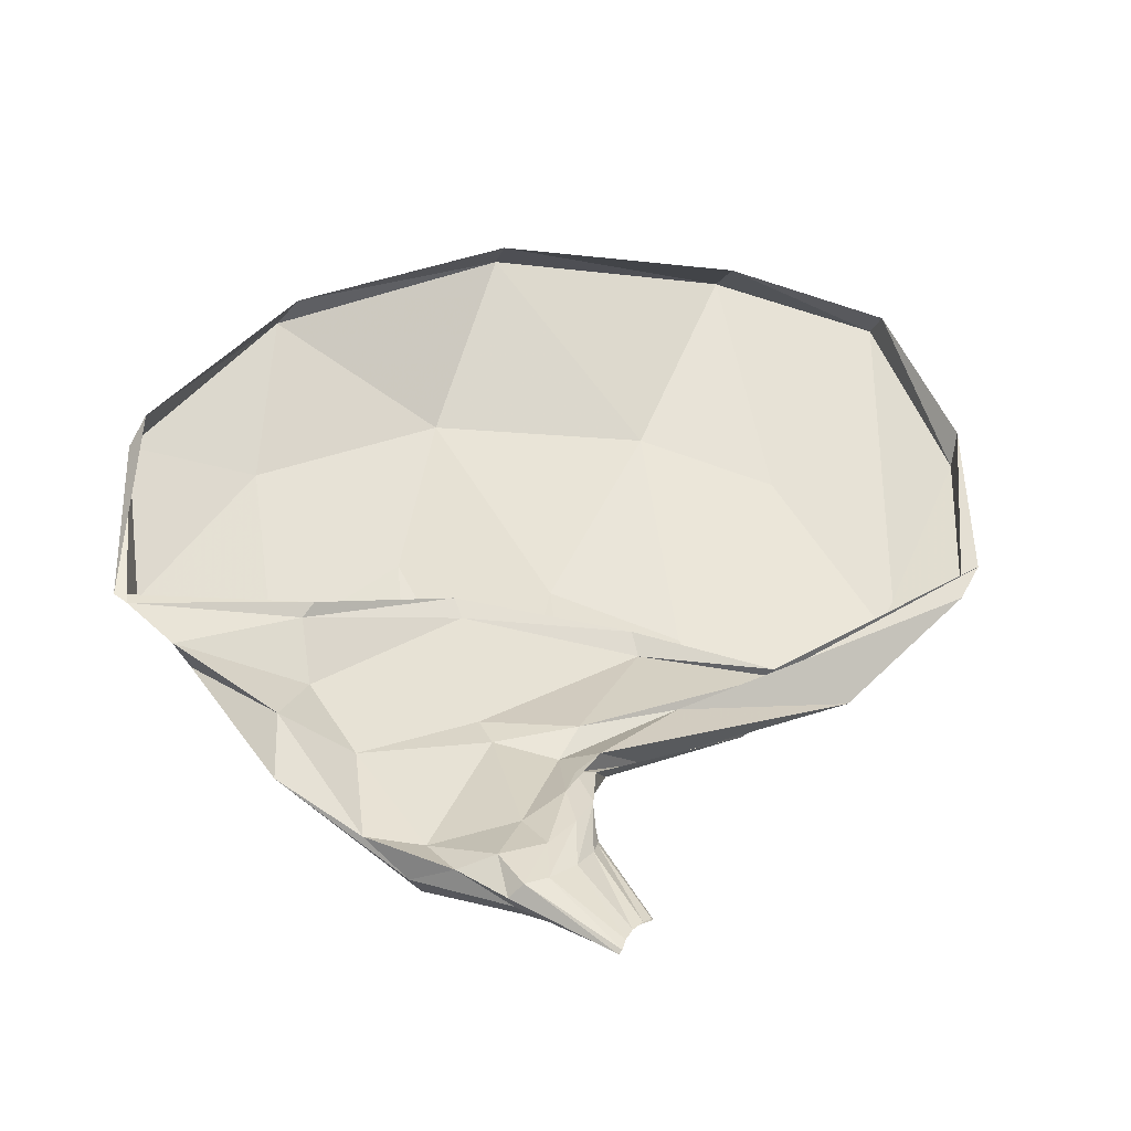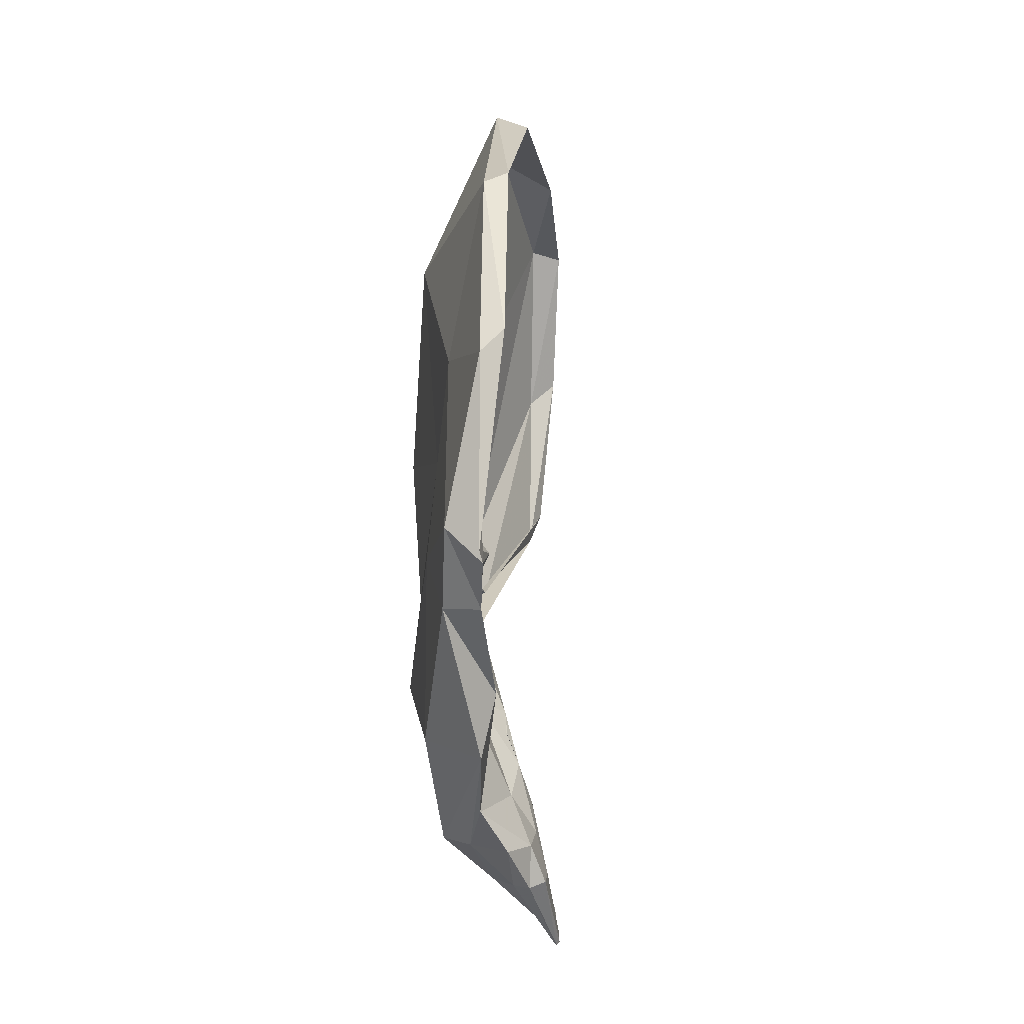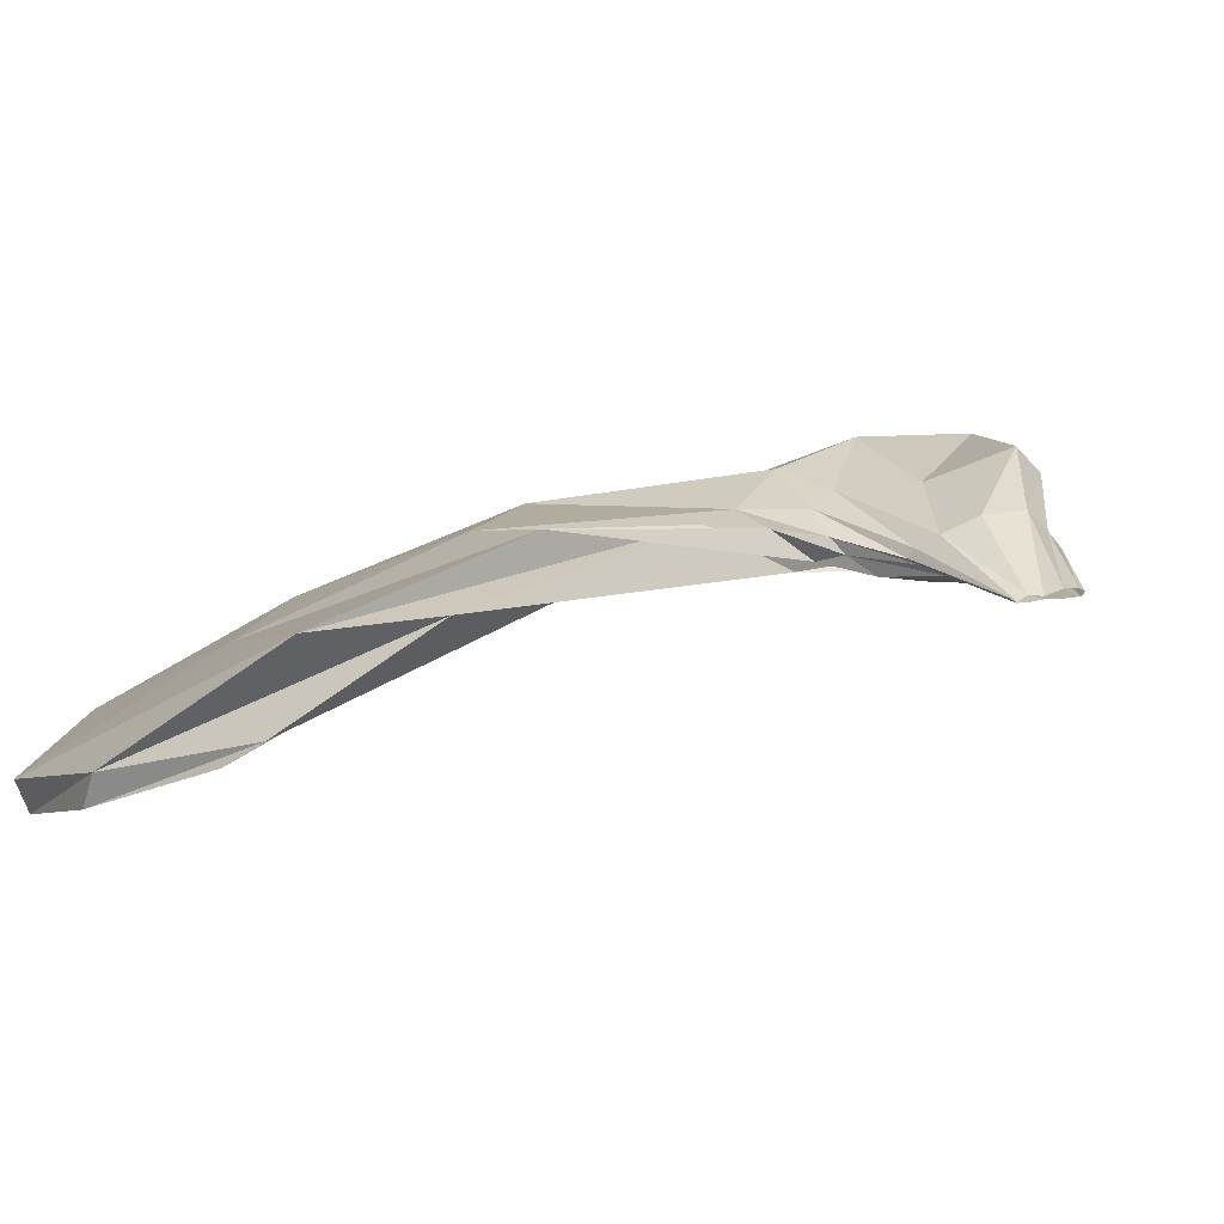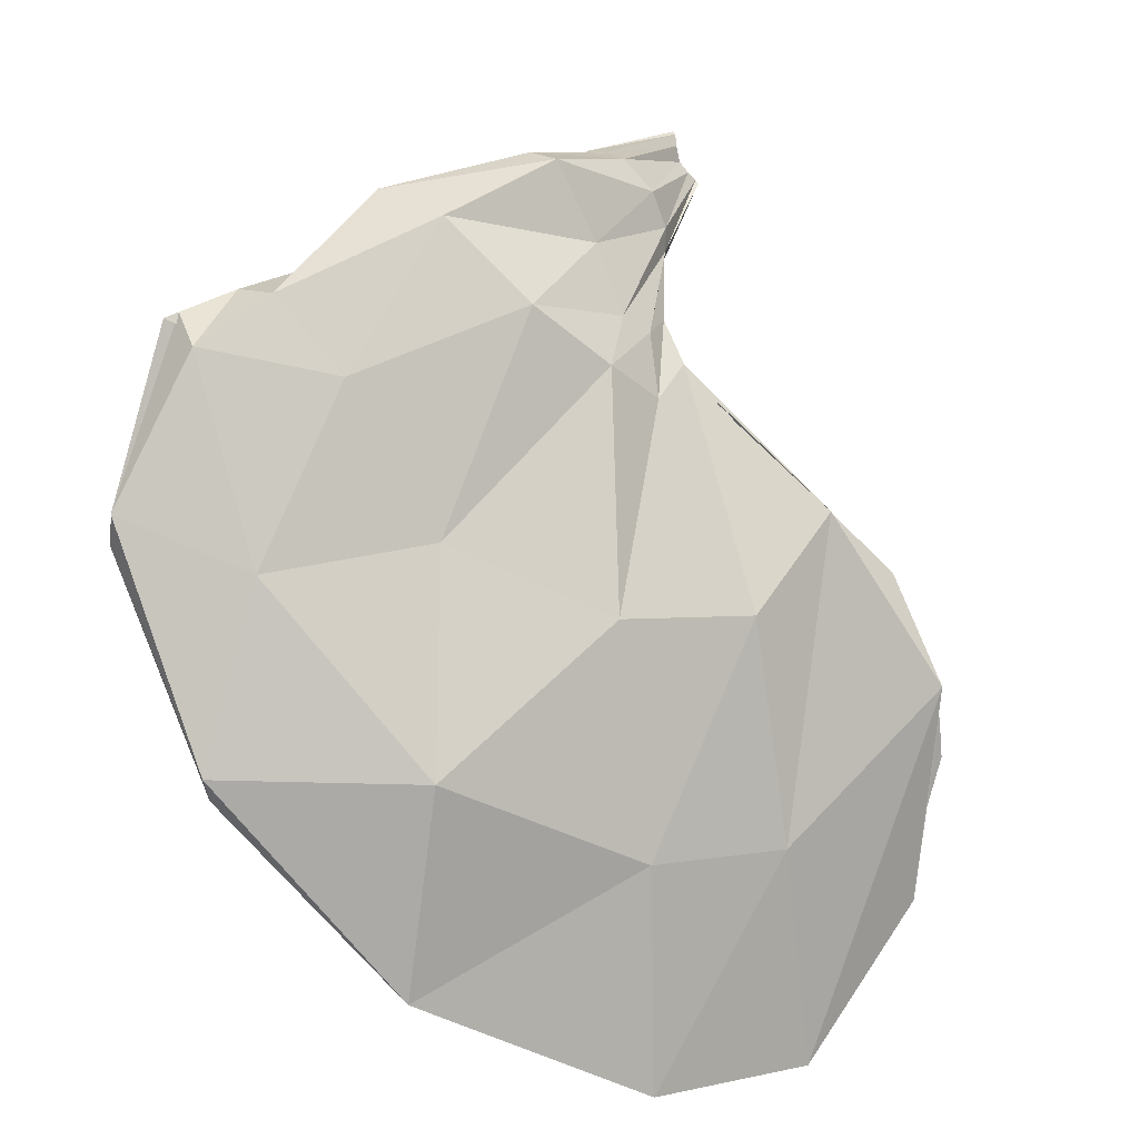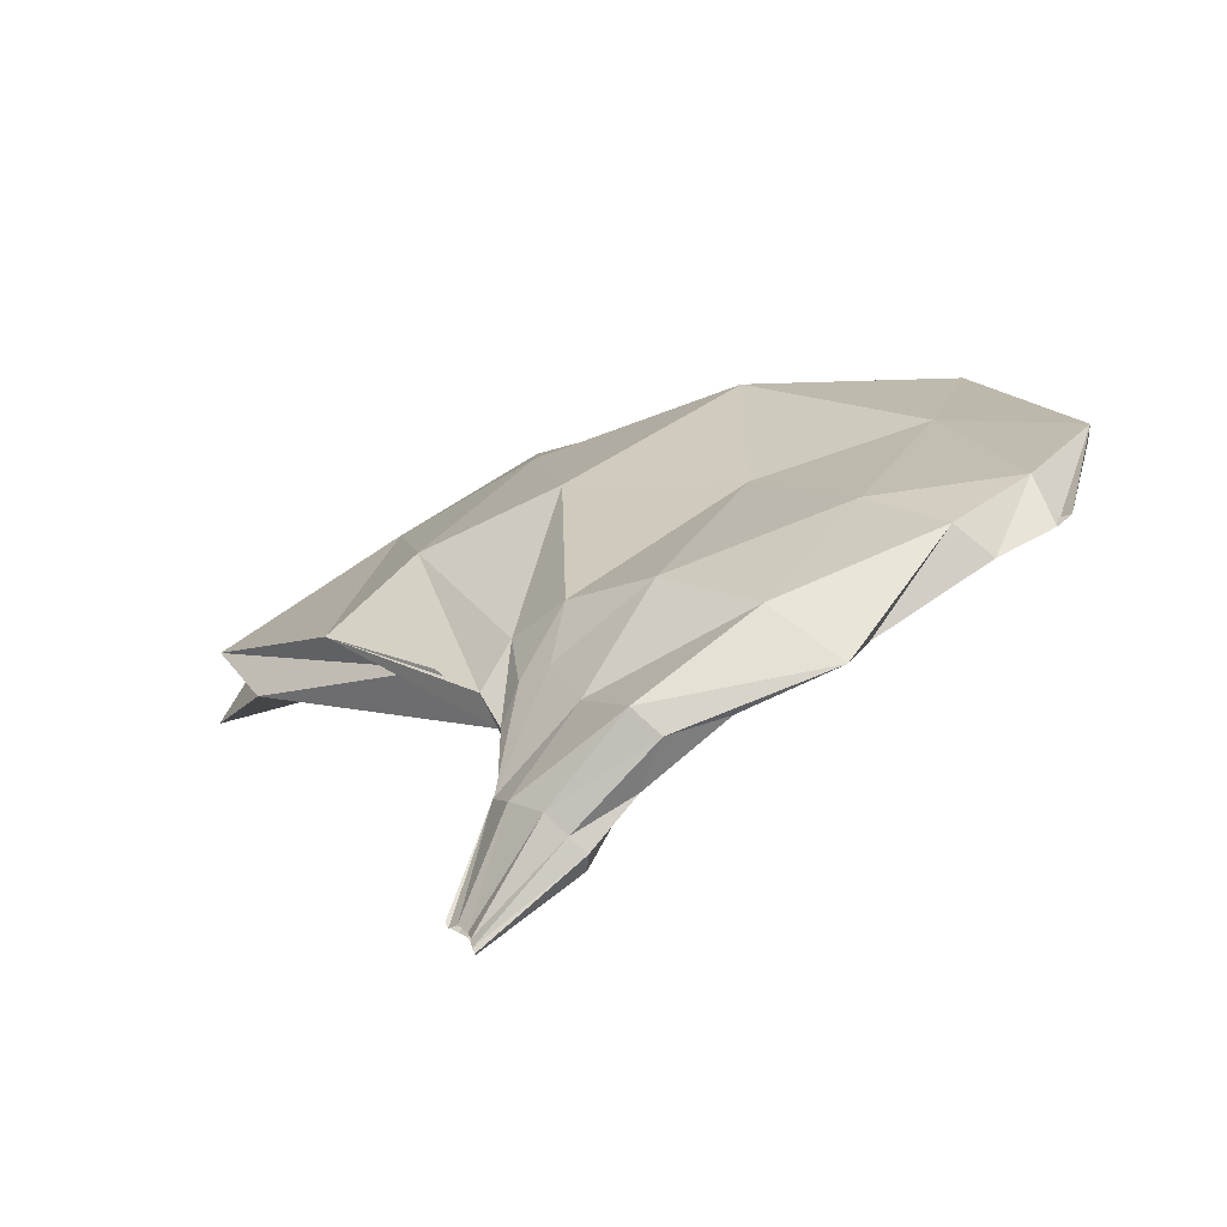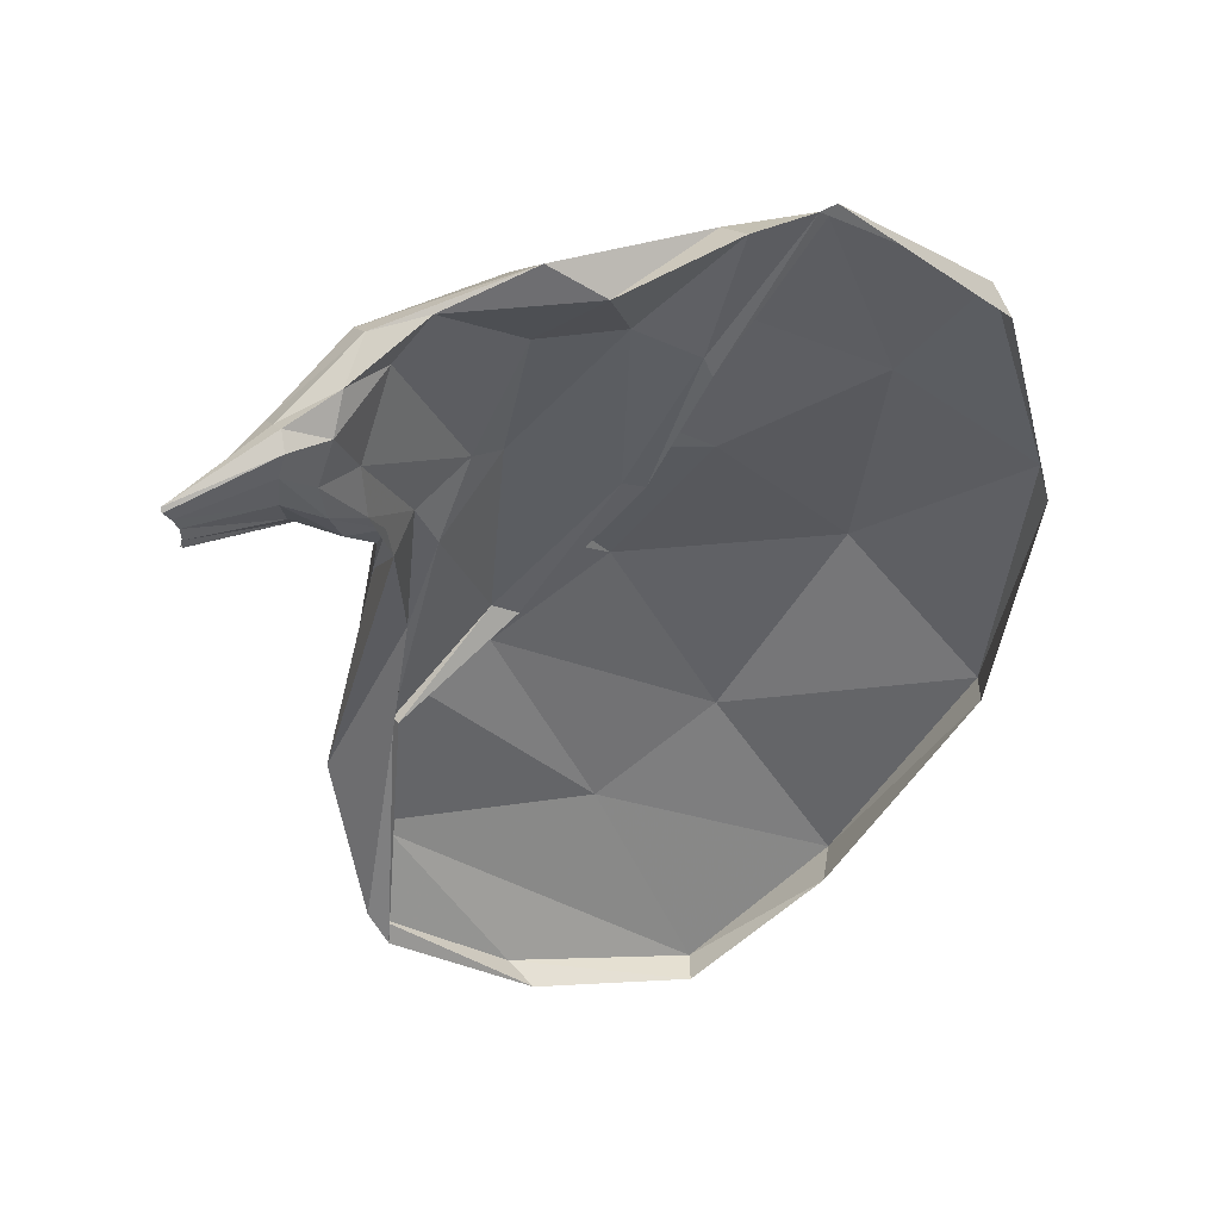
<metadata>
{"format":"obj","ext":"obj","renderer":"f3d","projection":"perspective","resolution":1024,"background":"white","views":[{"elev":-39.7,"azim":141.0,"up":"+Y"},{"elev":-11.2,"azim":68.8,"up":"+Y"},{"elev":-14.3,"azim":-53.7,"up":"+Z"},{"elev":79.5,"azim":-168.9,"up":"+Z"},{"elev":26.4,"azim":11.1,"up":"+Z"},{"elev":-25.0,"azim":46.8,"up":"+Z"}]}
</metadata>
<code>
v 0.1293 19.14 1.222
v -0.07809 19.74 1.329
v 0.1751 19.1 1.231
v 0.2289 19.71 1.414
v 0.2077 19.09 1.248
v 0.4724 19.6 1.451
v 0.2122 19.08 1.279
v 0.755 19.55 1.573
v 0.1856 19.08 1.298
v 0.7627 19.89 1.536
v 0.1522 19.1 1.322
v 0.5542 20.22 1.45
v 0.09774 19.14 1.308
v 0.2371 20.43 1.29
v 0.0669 19.18 1.282
v -0.1341 20.46 1.094
v 0.06093 19.22 1.268
v -0.3882 20.4 0.9726
v 0.06103 19.23 1.255
v -0.5114 20.16 0.9357
v 0.07003 19.21 1.247
v -0.5417 19.88 0.954
v 0.09119 19.18 1.23
v -0.262 19.66 1.183
v 0.1642 19.44 1.389
v 0.08194 19.41 1.325
v 0.3738 19.36 1.455
v 0.5174 19.37 1.456
v 0.6055 19.49 1.578
v 0.4775 19.58 1.56
v 0.2983 19.79 1.48
v 0.01815 19.84 1.428
v -0.1841 19.78 1.33
v -0.2708 19.58 1.28
v -0.07867 19.46 1.31
v 0.04976 19.4 1.262
v 0.1745 19.24 1.297
v 0.05296 19.47 1.309
v 0.2788 19.2 1.394
v 0.3702 19.2 1.428
v 0.5015 19.27 1.475
v 0.3899 19.31 1.53
v 0.2344 19.41 1.504
v 0.1035 19.46 1.433
v 0.02514 19.48 1.359
v -0.002405 19.4 1.312
v 0.05096 19.37 1.271
v 0.09152 19.35 1.272
v 0.1719 19.49 1.416
v 0.119 19.3 1.262
v 0.4473 19.47 1.485
v 0.6642 19.48 1.536
v 0.6972 19.59 1.608
v 0.5443 19.9 1.548
v 0.2329 20.14 1.484
v -0.09804 20.18 1.317
v -0.3021 20.1 1.198
v -0.5042 19.8 1.124
v -0.3931 19.63 1.146
v -0.113 19.56 1.26
v 0.1643 19.18 1.247
v 0.2293 19.15 1.283
v 0.2646 19.14 1.339
v 0.2918 19.15 1.416
v 0.2469 19.16 1.446
v 0.165 19.26 1.393
v 0.1027 19.37 1.384
v 0.05795 19.37 1.349
v 0.04183 19.34 1.299
v 0.05604 19.32 1.275
v 0.07938 19.29 1.244
v 0.1188 19.23 1.237
v -0.09537 19.7 1.334
v -0.2714 19.66 1.196
v -0.5242 19.83 0.9845
v -0.5334 20.13 0.978
v -0.4073 20.42 1.022
v -0.1713 20.52 1.177
v 0.2166 20.45 1.342
v 0.2131 19.68 1.414
v 0.5637 20.2 1.496
v 0.7643 19.85 1.577
v 0.7374 19.54 1.561
v 0.4823 19.58 1.466
v 0.06817 19.03 1.172
v 0.08186 19.01 1.172
v 0.08757 18.99 1.173
v 0.05292 19.05 1.166
v 0.08976 18.99 1.179
v 0.03875 19.06 1.164
v 0.08404 18.99 1.182
v 0.03208 19.06 1.169
v 0.07839 19.01 1.184
v 0.03764 19.05 1.165
v 0.06825 19.03 1.176
v 0.05153 19.05 1.176
f 72 61 3 1
f 61 62 5 3
f 62 63 7 5
f 63 64 9 7
f 64 65 11 9
f 65 66 13 11
f 66 67 15 13
f 67 68 17 15
f 68 69 19 17
f 69 70 21 19
f 70 71 23 21
f 71 72 1 23
f 80 73 2 4
f 84 80 4 6
f 83 84 6 8
f 82 83 8 10
f 81 82 10 12
f 79 81 12 14
f 78 79 14 16
f 77 78 16 18
f 76 77 18 20
f 75 76 20 22
f 74 75 22 24
f 73 74 24 2
f 37 50 26 25
f 39 37 25 27
f 40 39 27 28
f 41 40 28 29
f 42 41 29 30
f 43 42 30 31
f 44 43 31 32
f 45 44 32 33
f 46 45 33 34
f 47 46 34 35
f 48 47 35 36
f 50 48 36 26
f 38 49 25 26
f 49 51 27 25
f 51 52 28 27
f 52 53 29 28
f 53 54 30 29
f 54 55 31 30
f 55 56 32 31
f 56 57 33 32
f 57 58 34 33
f 58 59 35 34
f 59 60 36 35
f 60 38 26 36
f 61 72 50 37
f 62 61 37 39
f 63 62 39 40
f 64 63 40 41
f 65 64 41 42
f 66 65 42 43
f 67 66 43 44
f 68 67 44 45
f 69 68 45 46
f 70 69 46 47
f 71 70 47 48
f 72 71 48 50
f 74 73 38 60
f 75 74 60 59
f 76 75 59 58
f 77 76 58 57
f 78 77 57 56
f 79 78 56 55
f 81 79 55 54
f 82 81 54 53
f 83 82 53 52
f 84 83 52 51
f 80 84 51 49
f 49 38 73 80
f 86 85 1 3
f 87 86 3 5
f 85 88 23 1
f 89 87 5 7
f 88 90 21 23
f 91 89 7 9
f 90 92 19 21
f 93 91 9 11
f 92 94 17 19
f 95 93 11 13
f 94 96 15 17
f 96 95 13 15

</code>
